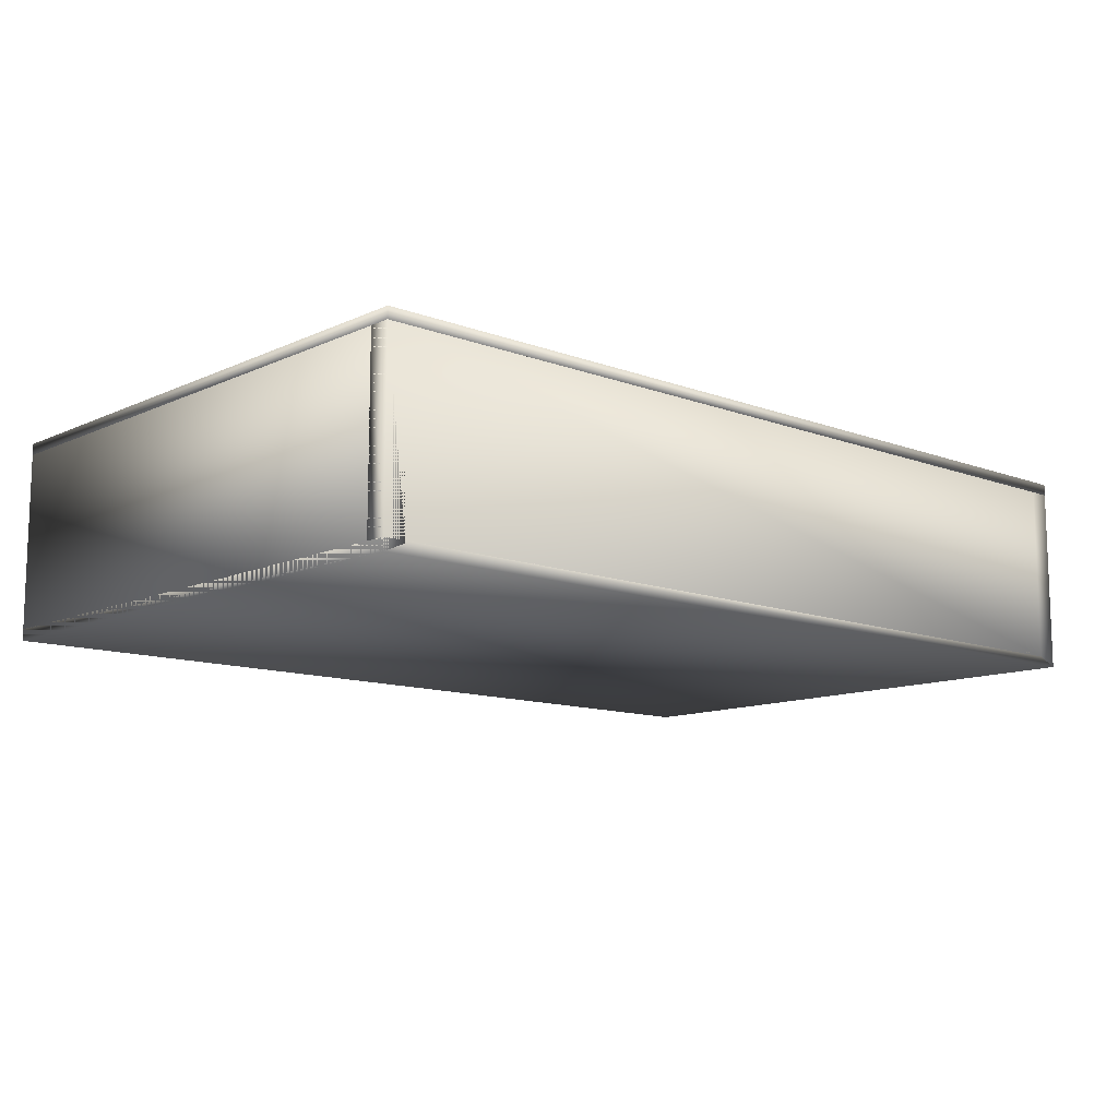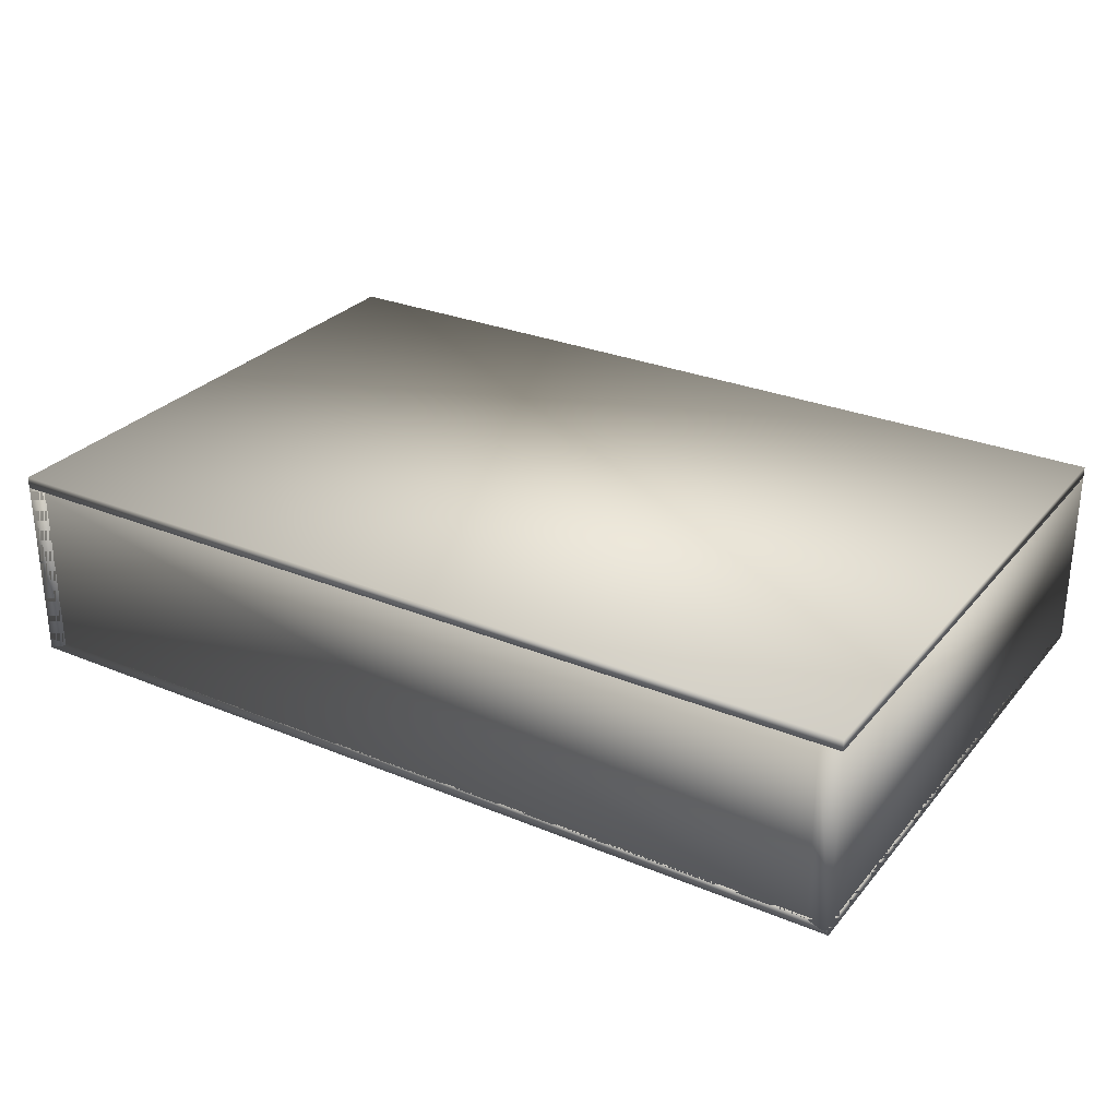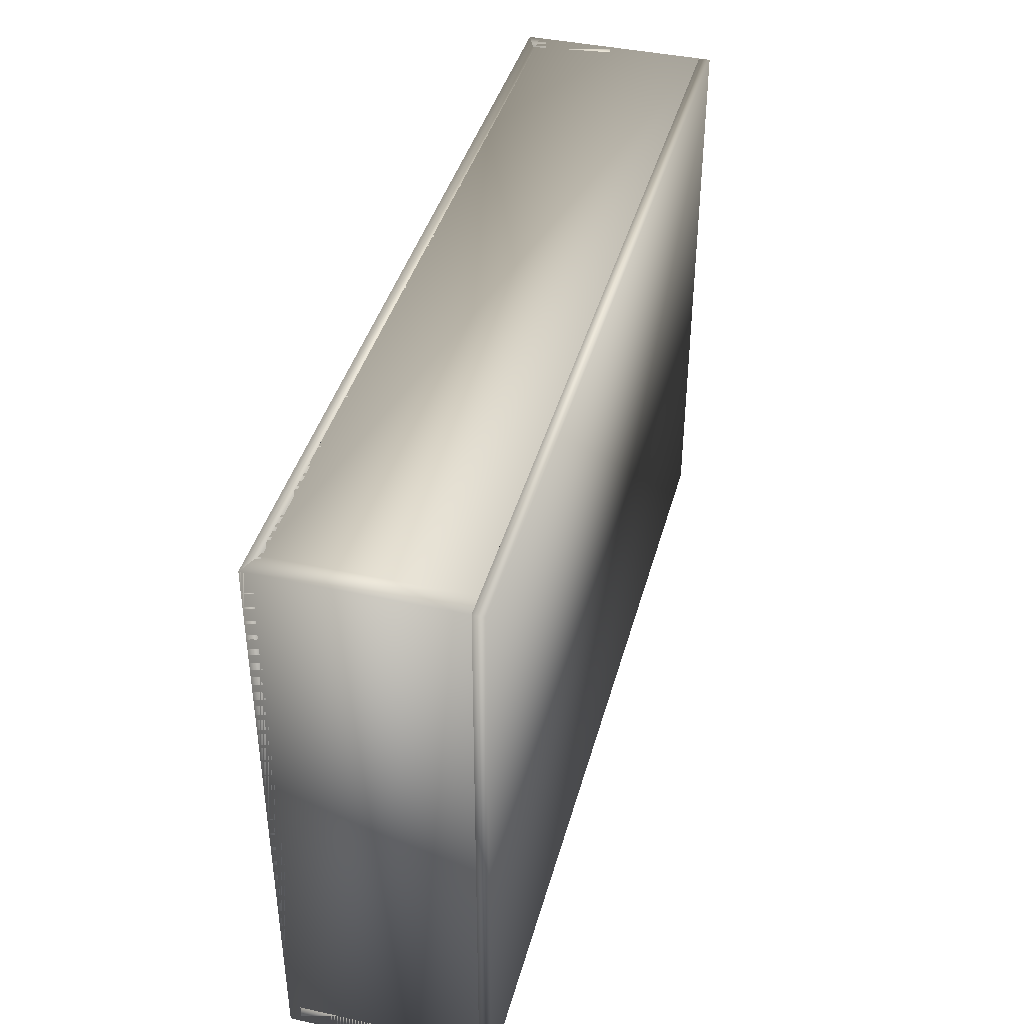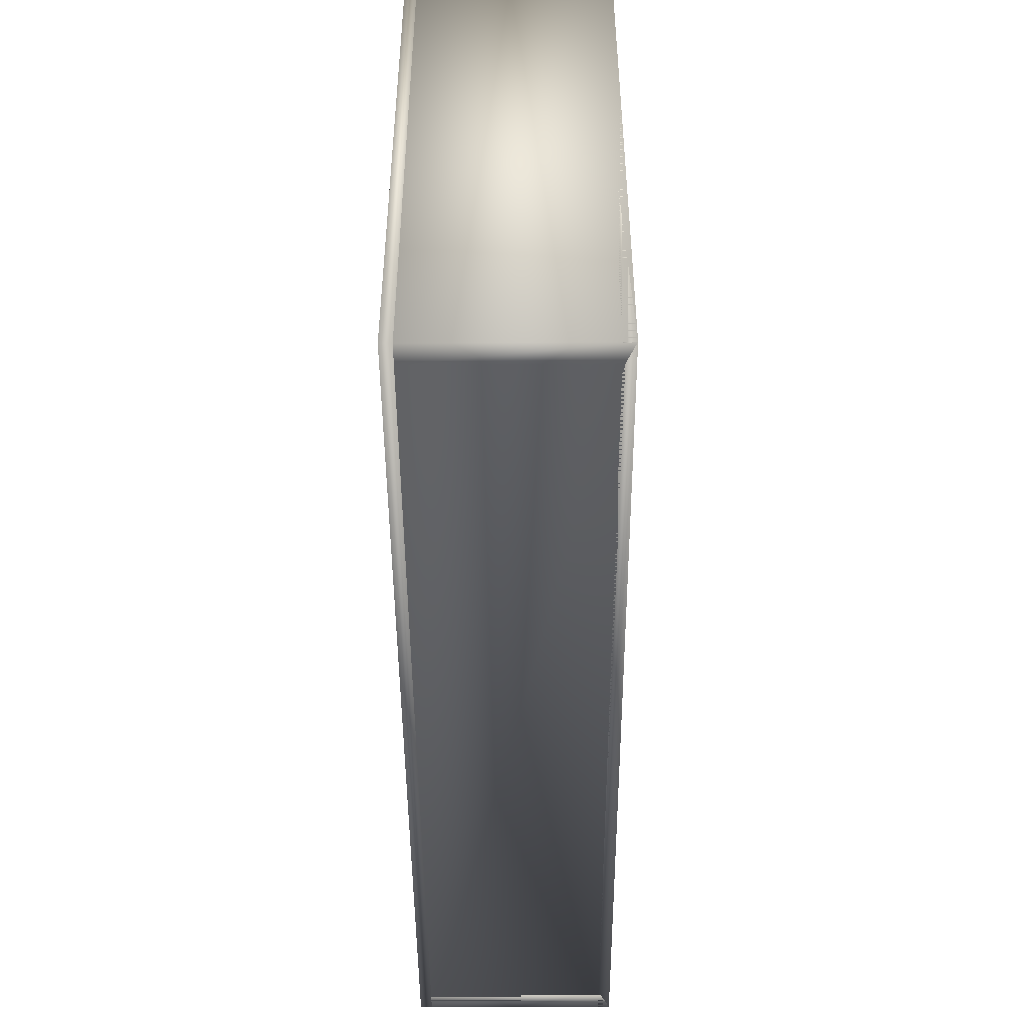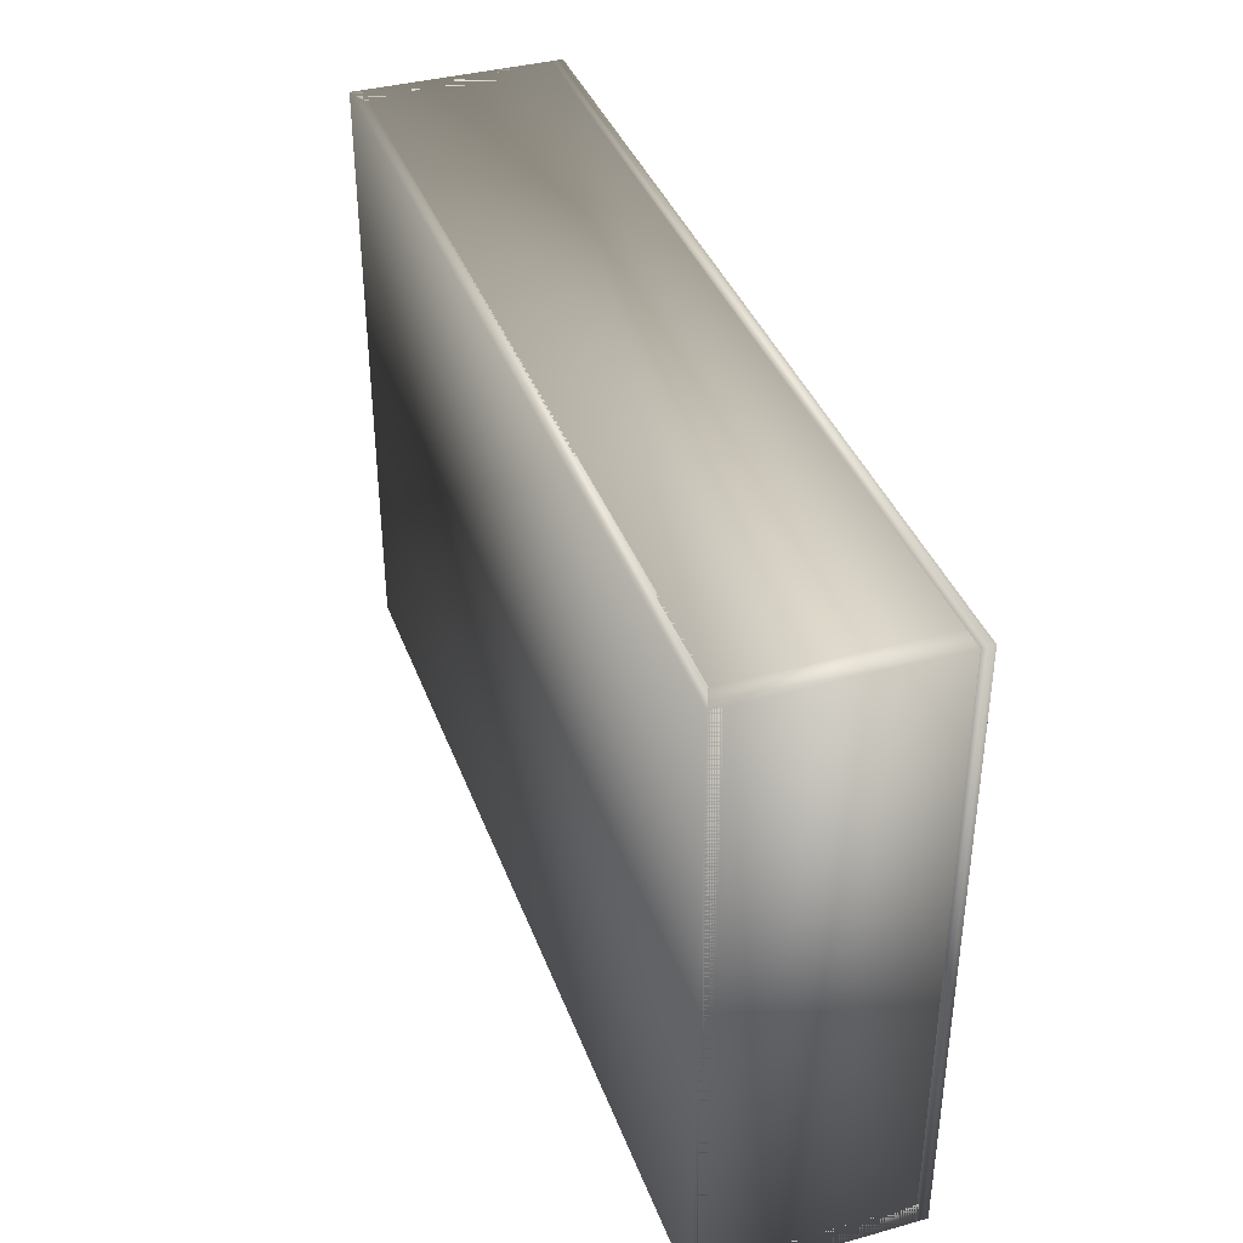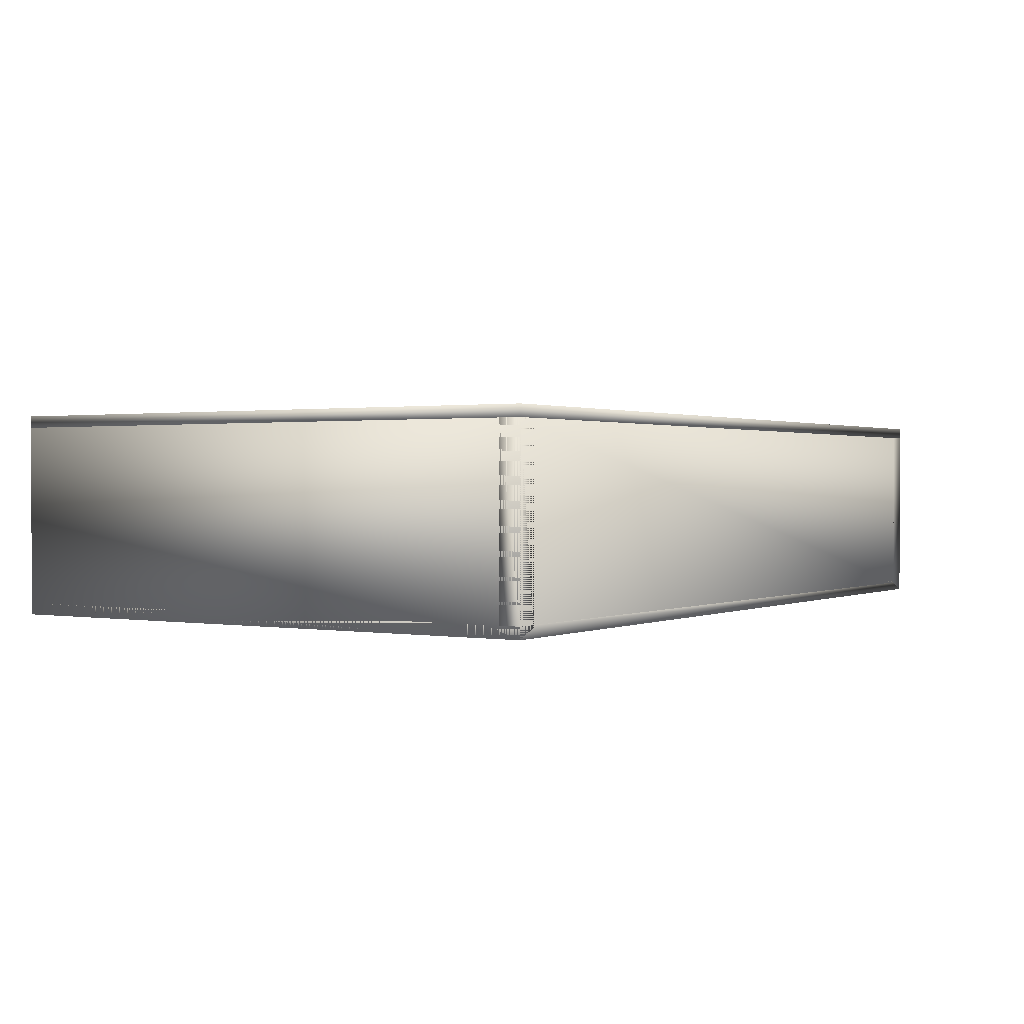
<metadata>
{"format":"obj","ext":"obj","renderer":"f3d","projection":"perspective","resolution":1024,"background":"white","views":[{"elev":-11.6,"azim":-42.3,"up":"+Y"},{"elev":28.8,"azim":31.7,"up":"+Y"},{"elev":40.8,"azim":105.0,"up":"+Z"},{"elev":-47.0,"azim":-89.6,"up":"+Z"},{"elev":38.4,"azim":70.8,"up":"+Z"},{"elev":0.9,"azim":-57.8,"up":"+Y"}]}
</metadata>
<code>
o 0base_Cube.006
v -5.693 0.2 3.689
v -5.693 0.3452 3.689
v -5.693 0.3452 -3.689
v -5.693 0.2 -3.689
v 5.693 0.3452 -3.689
v 5.693 0.2 -3.689
v 5.693 0.3452 3.689
v 5.693 0.2 3.689
v -5.42 0.3164 -3.689
v -5.42 2.589 -3.689
v -5.42 2.589 3.689
v -5.42 0.3164 3.689
v -5.693 2.589 3.689
v -5.693 2.589 -3.689
v 5.693 2.589 -3.689
v 5.693 2.618 -3.416
v 5.693 0.3452 -3.416
v -5.42 2.618 -3.416
v -5.42 0.3452 -3.416
v 5.42 0.3164 3.689
v 5.42 2.589 3.689
v -5.693 2.618 3.416
v -5.693 0.3452 3.416
v 5.42 2.618 3.416
v 5.42 0.3452 3.416
v 5.42 2.589 -3.689
v 5.42 0.3164 -3.689
v 5.693 2.589 3.689
f 1 2 3 4
f 4 3 5 6
f 6 5 7 8
f 8 7 2 1
f 4 6 8 1
f 5 3 2 7
f 9 10 11 12
f 12 11 13 1
f 1 13 14 4
f 4 14 10 9
f 12 1 4 9
f 13 11 10 14
f 9 10 15 5
f 5 15 16 17
f 17 16 18 19
f 19 18 10 9
f 5 17 19 9
f 16 15 10 18
f 20 21 13 2
f 2 13 22 23
f 23 22 24 25
f 25 24 21 20
f 2 23 25 20
f 22 13 21 24
f 20 21 26 27
f 27 26 15 6
f 6 15 28 8
f 8 28 21 20
f 27 6 8 20
f 15 26 21 28
o 0base.005_Cube.037
v -5.693 2.589 3.689
v -5.693 2.734 3.689
v -5.693 2.734 -3.689
v -5.693 2.589 -3.689
v 5.693 2.734 -3.689
v 5.693 2.589 -3.689
v 5.693 2.734 3.689
v 5.693 2.589 3.689
f 29 30 31 32
f 32 31 33 34
f 34 33 35 36
f 36 35 30 29
f 32 34 36 29
f 33 31 30 35

</code>
